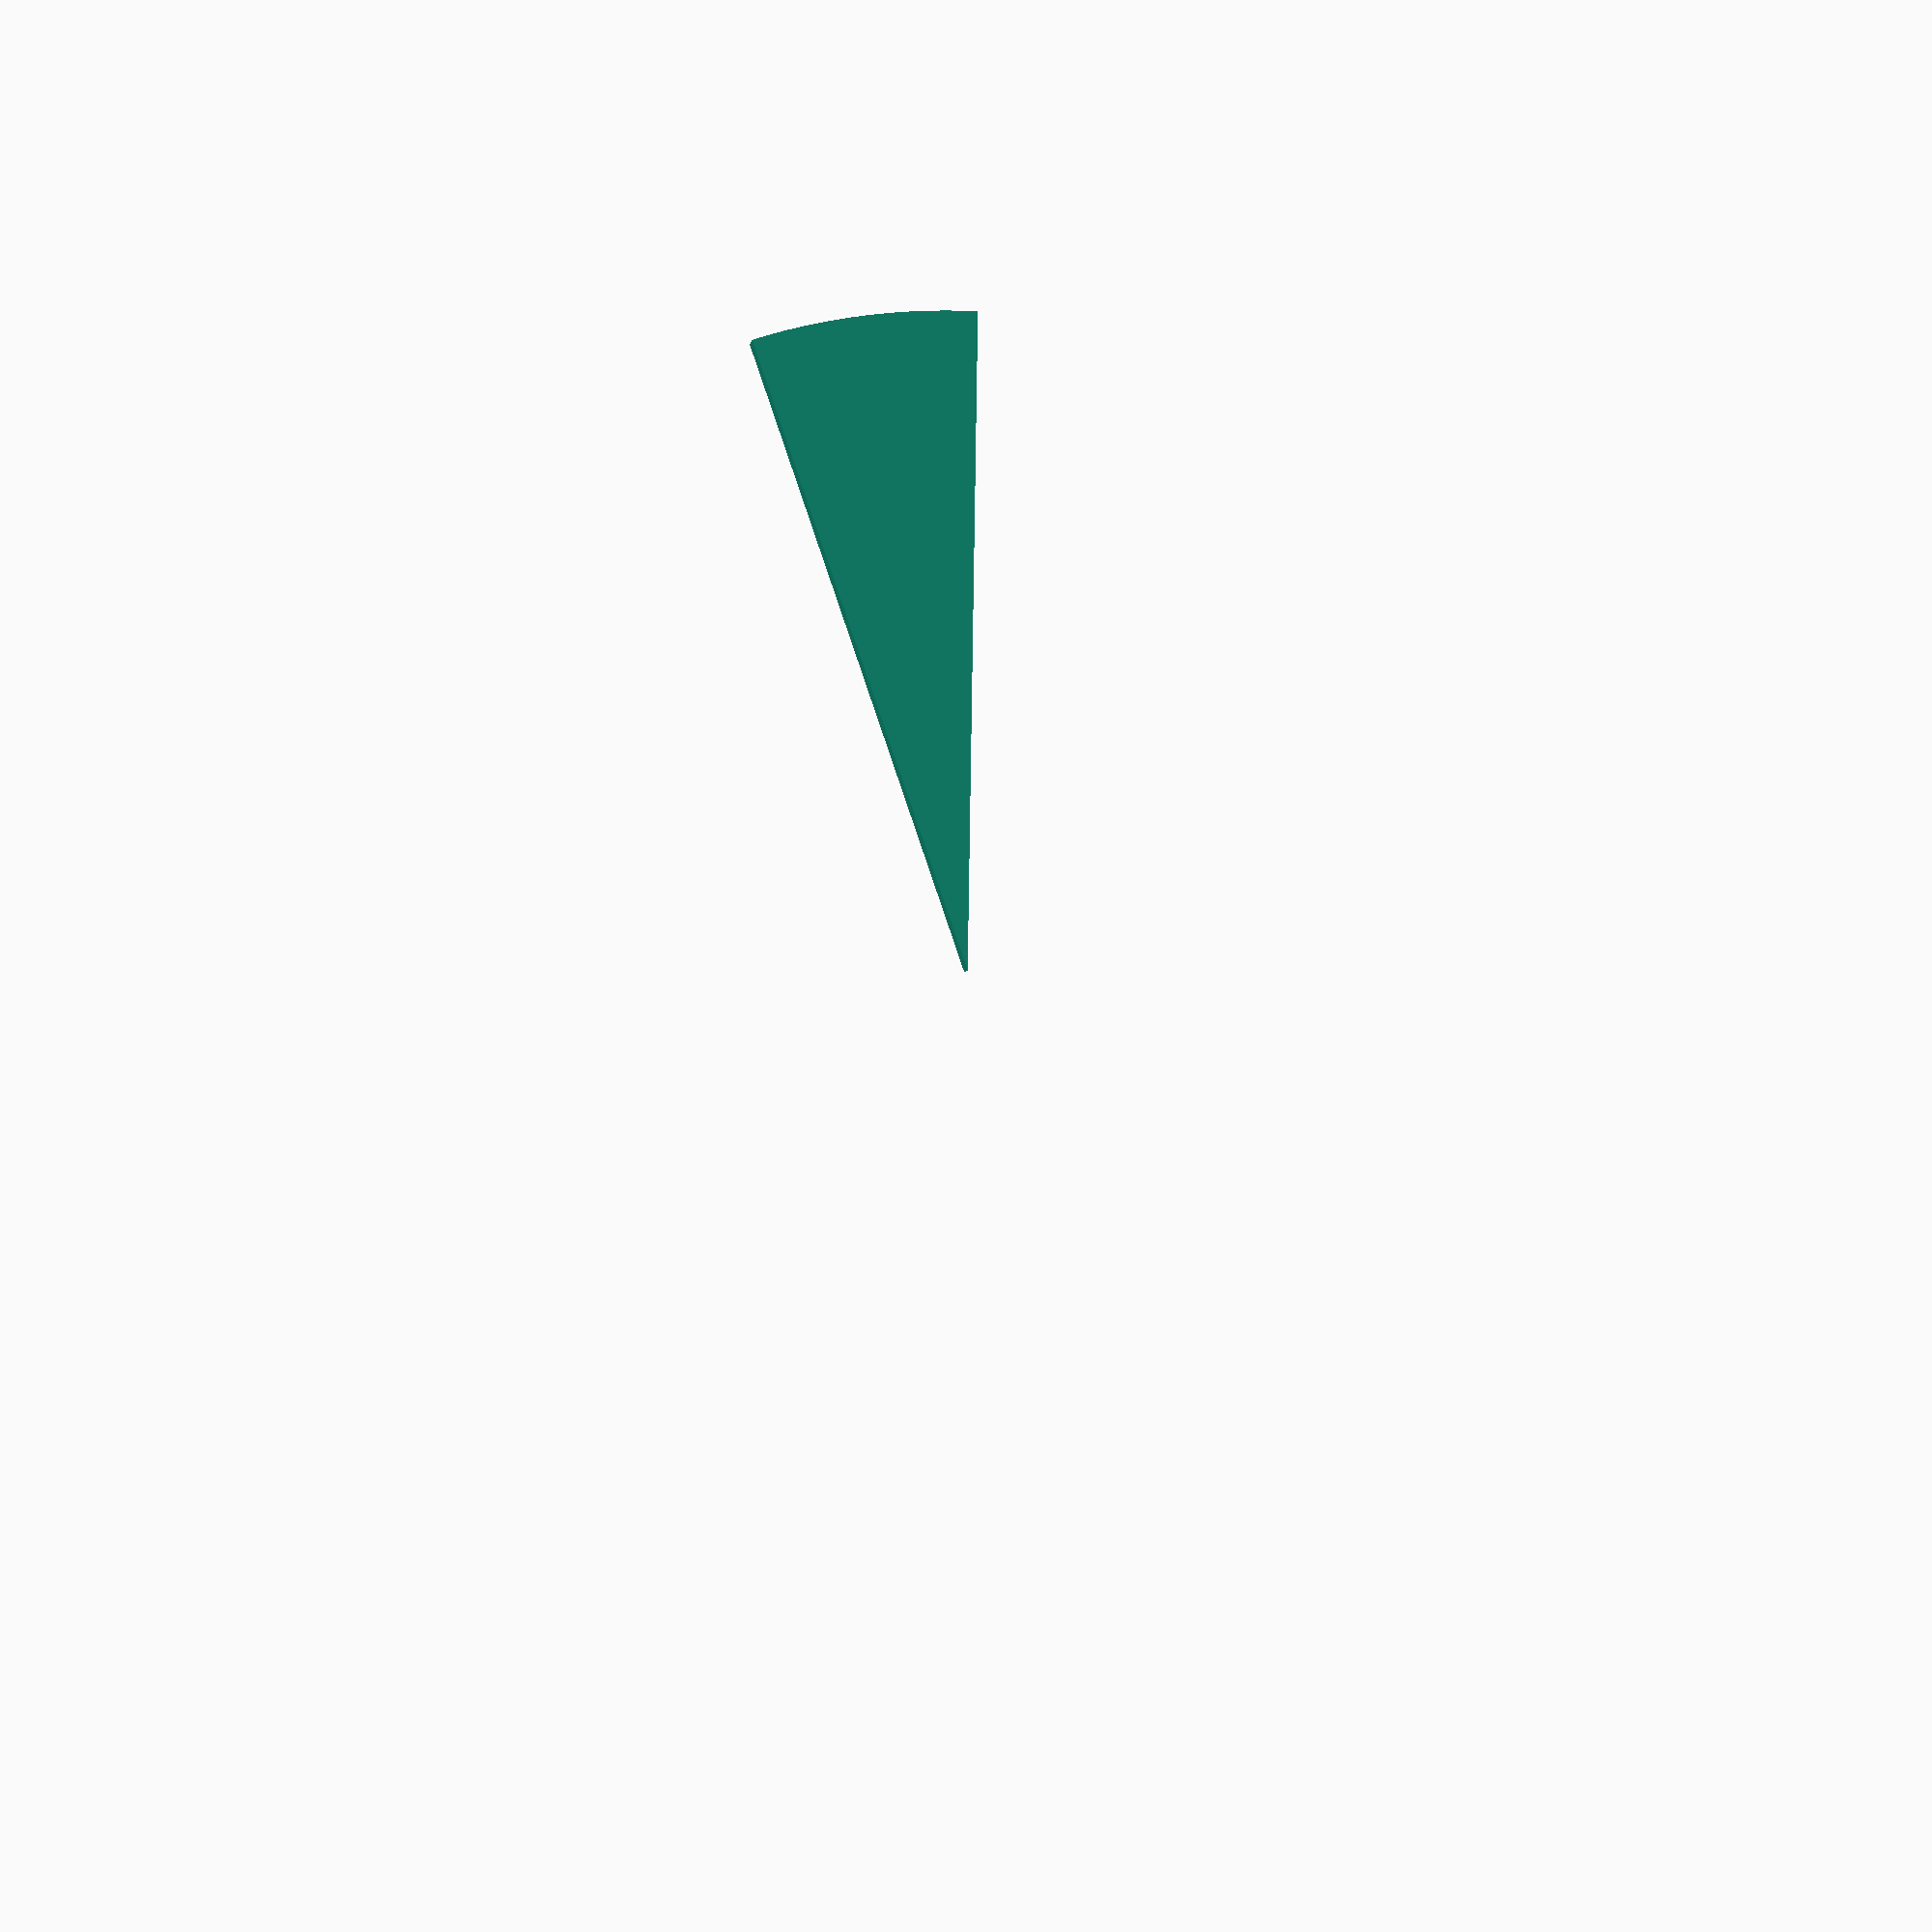
<openscad>
// Unit of length: Unit.MM
intersection()
{
   circle(d = 60.0, $fn = 360);
   polygon(points = [[0.0, 0.0], [30.473, 0.0], [28.6352, 10.4224]], convexity = 2);
}

</openscad>
<views>
elev=184.6 azim=90.9 roll=188.9 proj=p view=wireframe
</views>
